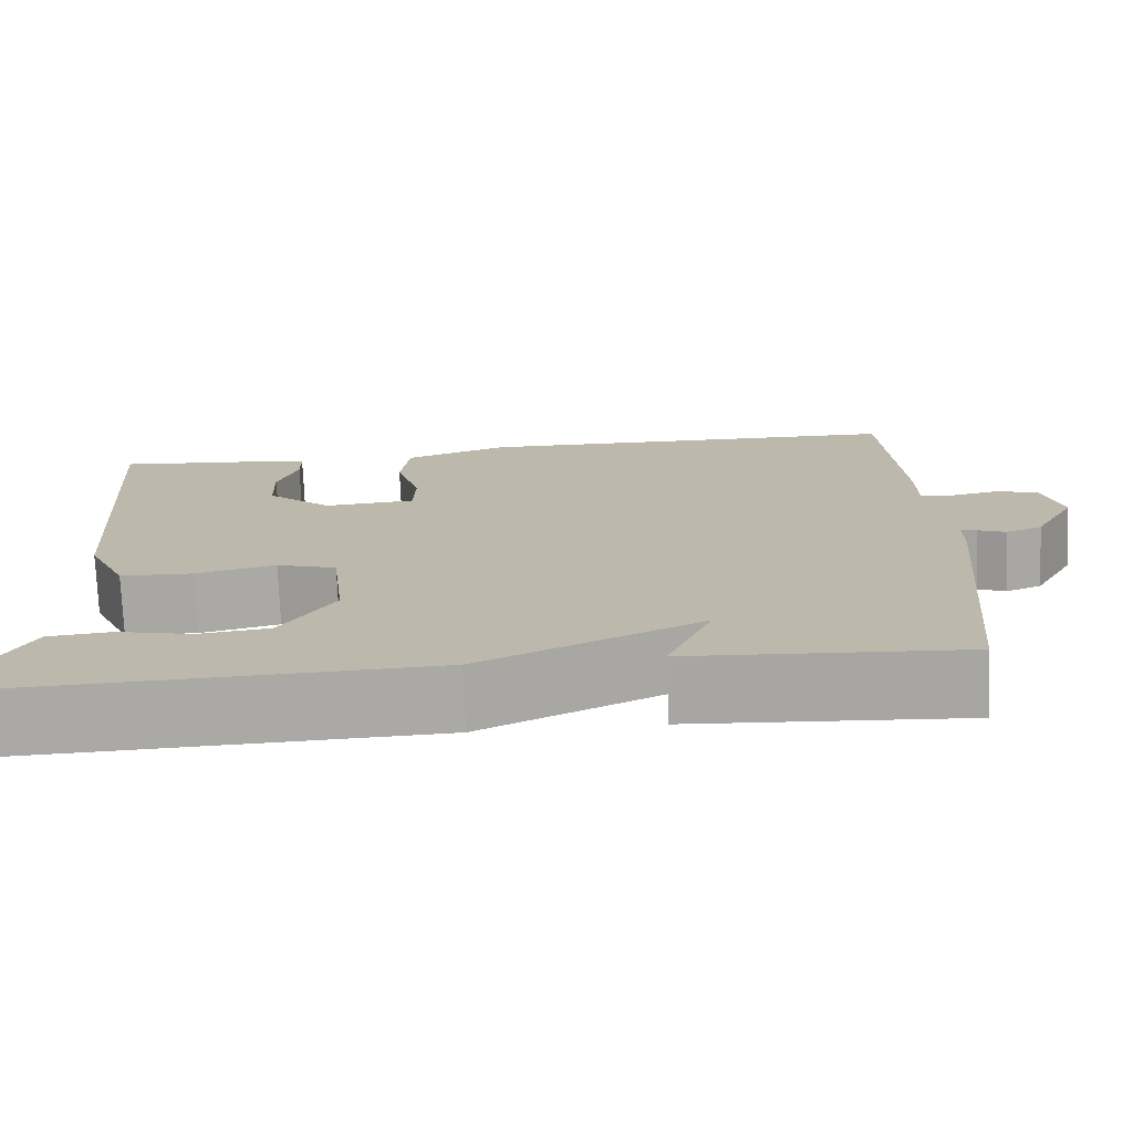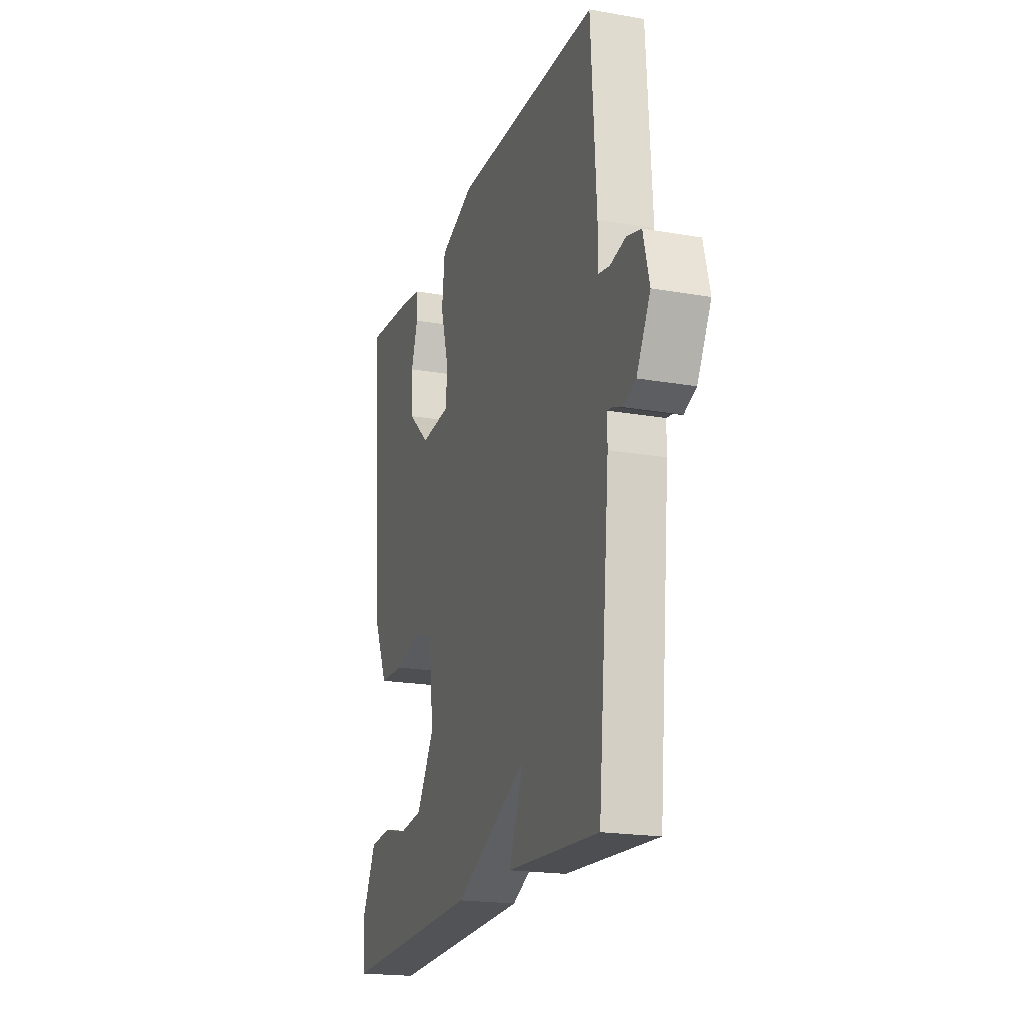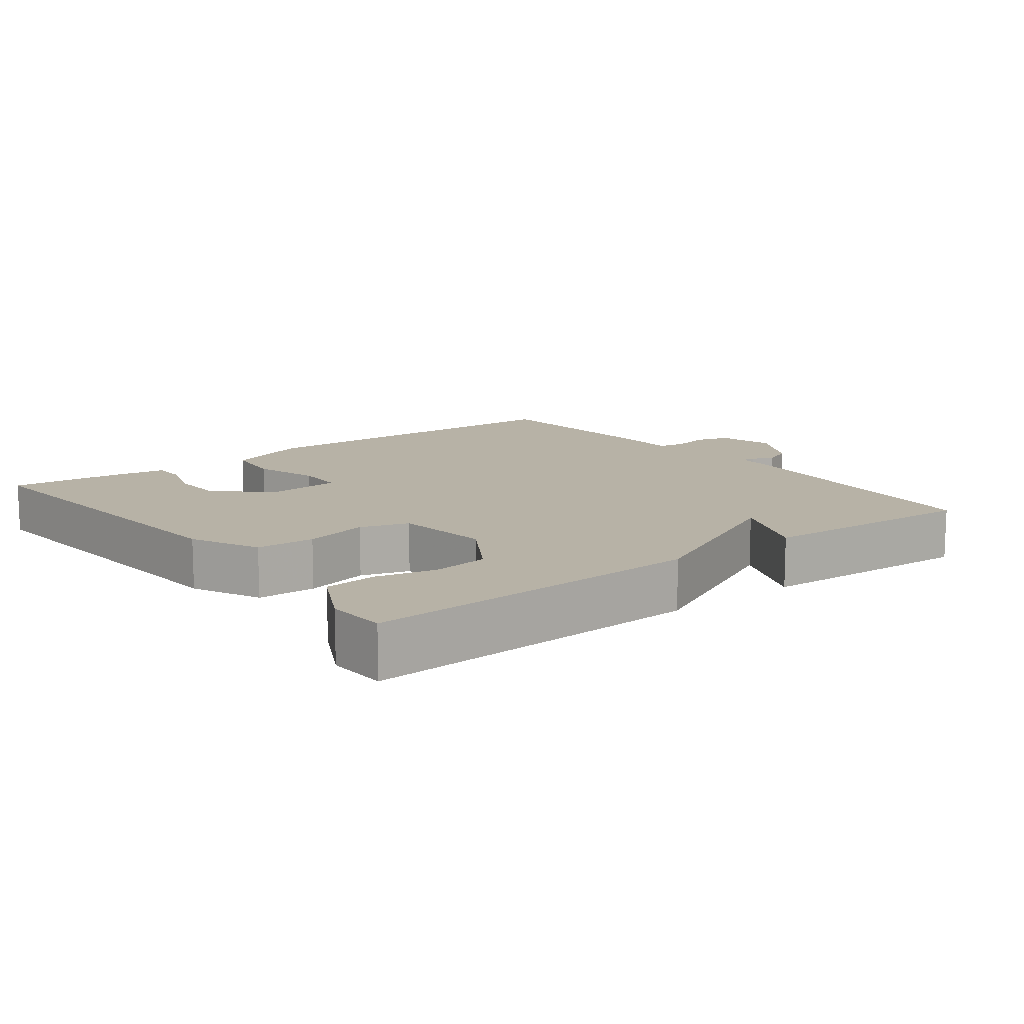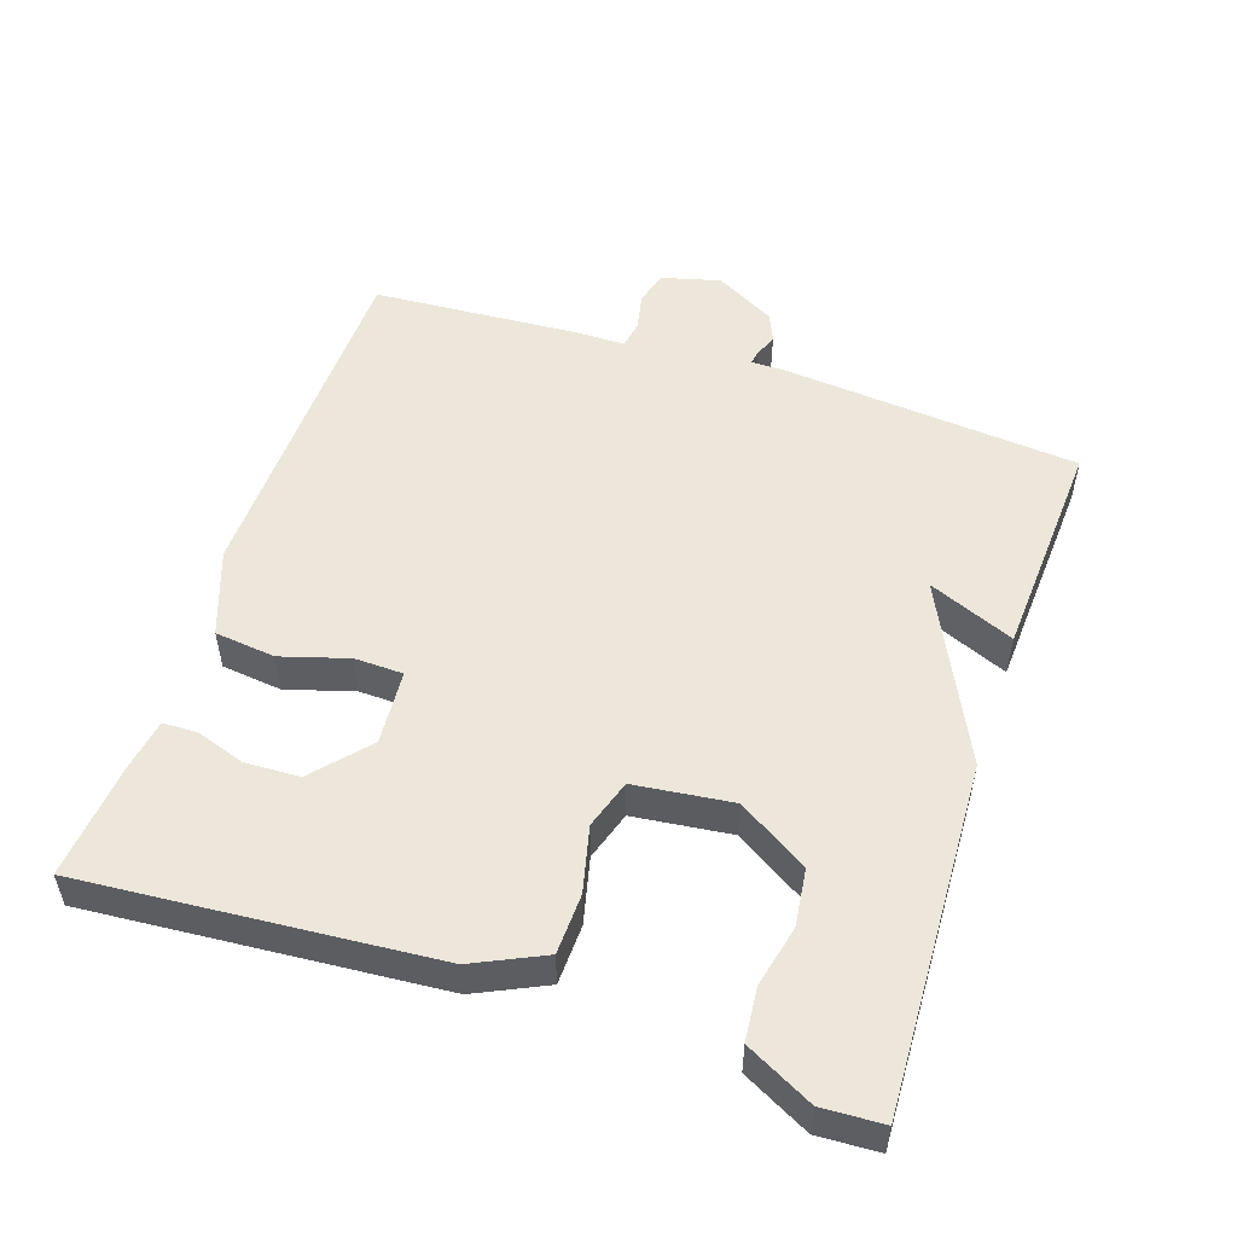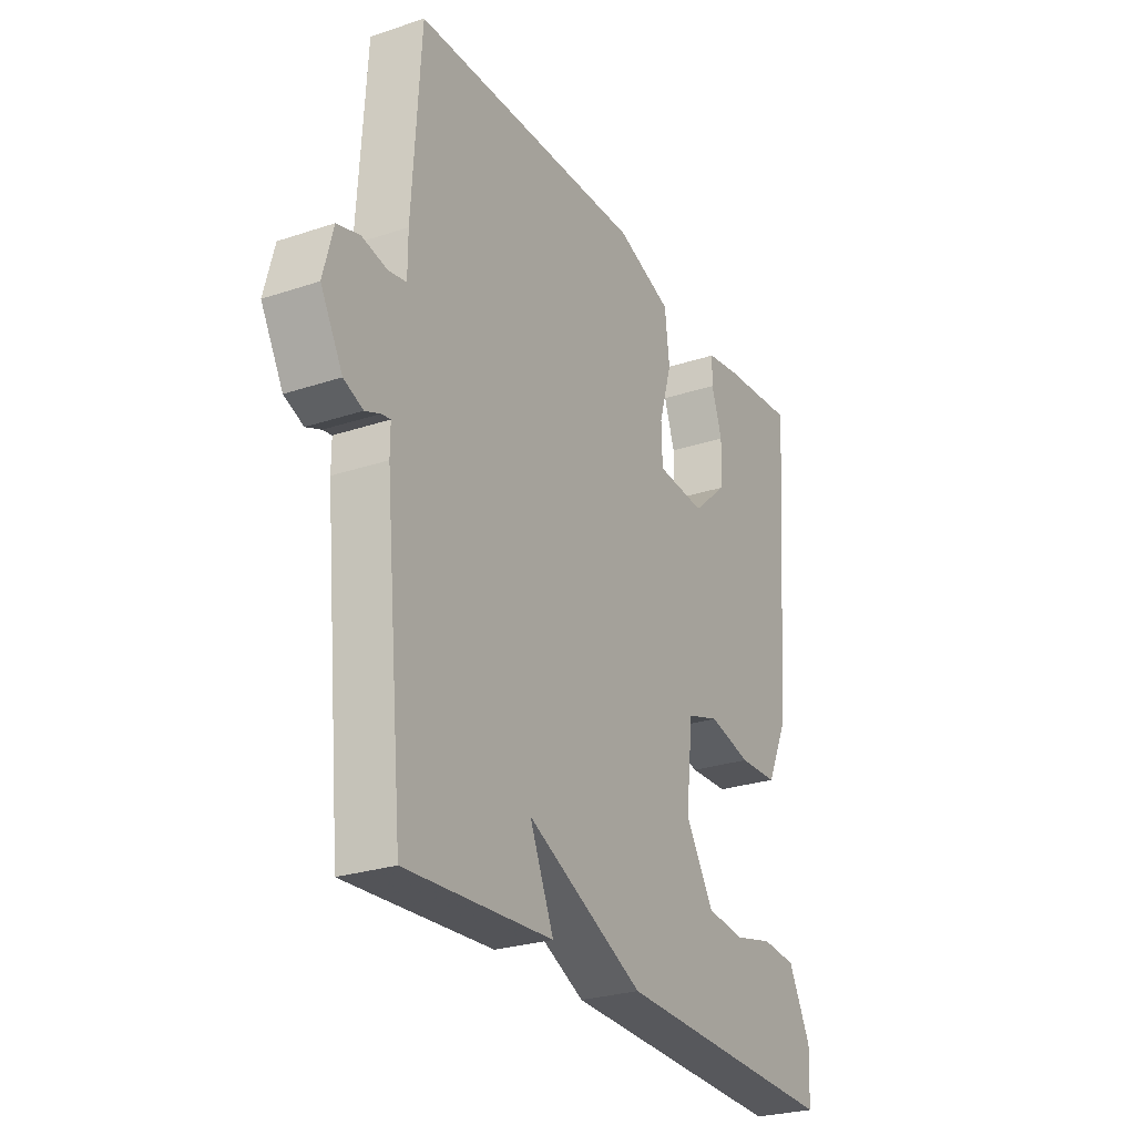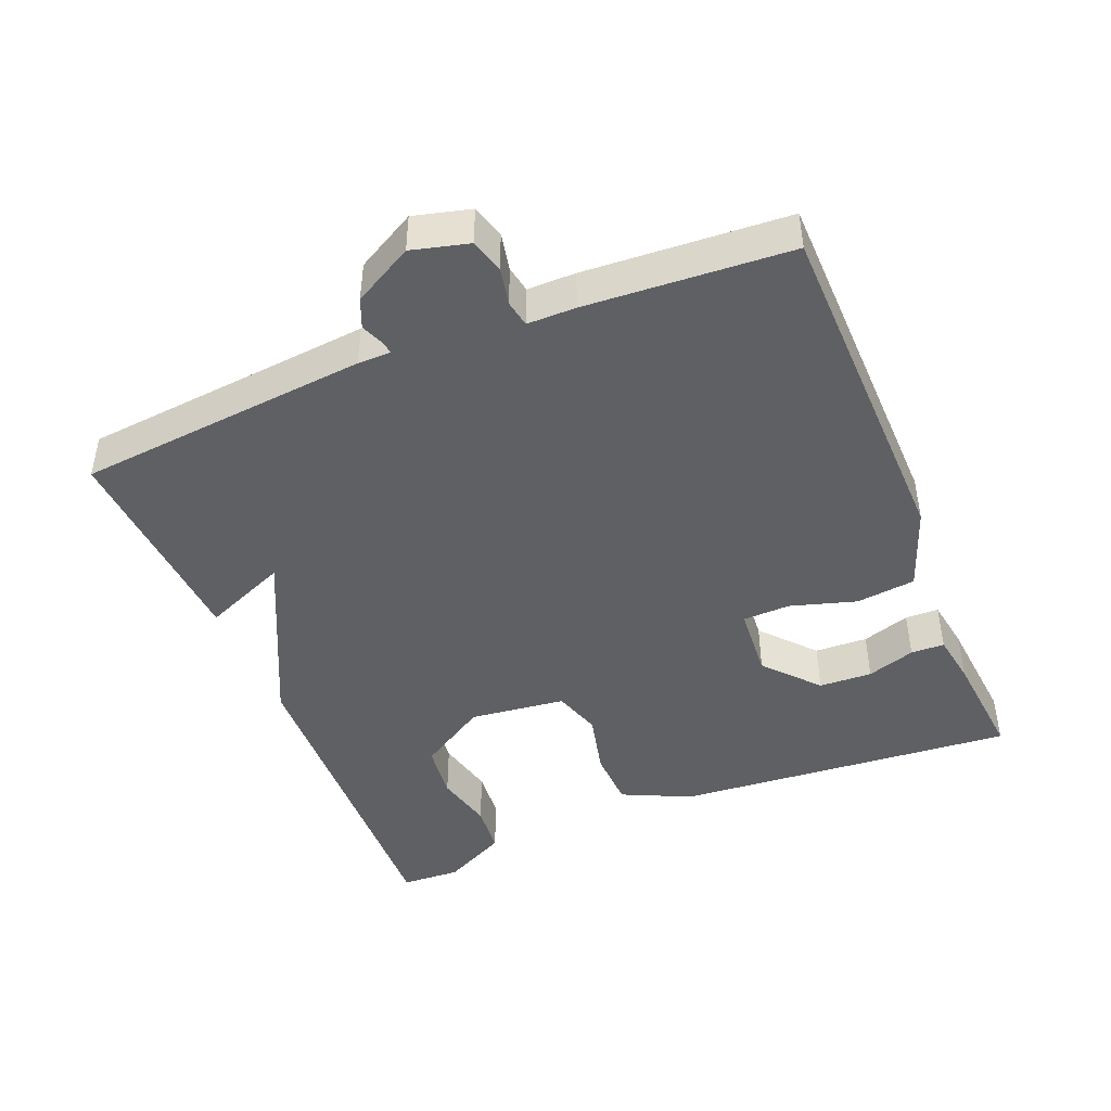
<metadata>
{"format":"obj","ext":"obj","renderer":"f3d","projection":"perspective","resolution":1024,"background":"white","views":[{"elev":-75.0,"azim":-177.6,"up":"+Z"},{"elev":-20.0,"azim":-107.8,"up":"+Z"},{"elev":12.4,"azim":142.3,"up":"+Y"},{"elev":52.4,"azim":108.4,"up":"+Y"},{"elev":-26.6,"azim":-62.4,"up":"+Z"},{"elev":-44.6,"azim":-67.8,"up":"+Y"}]}
</metadata>
<code>
v 0.5 0.07 0.5
v 0.462 0.07 0.011
v 0.416 0.07 -0.087
v 0.332 0.07 -0.09
v 0.24 0.07 -0.068
v 0.171 0.07 -0.09
v 0.155 0.07 -0.227
v 0.216 0.07 -0.325
v 0.297 0.07 -0.335
v 0.382 0.07 -0.315
v 0.456 0.07 -0.322
v 0.504 0.07 -0.415
v 0.5 0.07 -0.5
v 0.013 0.07 -0.481
v -0.238 0.07 -0.361
v -0.187 0.07 -0.481
v -0.5 0.07 -0.5
v -0.54 0.07 -0.083
v -0.54 0.07 -0.036
v -0.559 0.07 -0.039
v -0.591 0.07 -0.052
v -0.632 0.07 -0.035
v -0.679 0.07 0.05
v -0.658 0.07 0.131
v -0.61 0.07 0.145
v -0.556 0.07 0.134
v -0.518 0.07 0.141
v -0.518 0.07 0.21
v -0.5 0.07 0.5
v -0.001 0.07 0.511
v 0.119 0.07 0.468
v 0.129 0.07 0.383
v 0.101 0.07 0.289
v 0.103 0.07 0.221
v 0.208 0.07 0.213
v 0.284 0.07 0.28
v 0.287 0.07 0.356
v 0.264 0.07 0.425
v 0.265 0.07 0.473
v 0.339 0.07 0.485
v 0.5 0 0.5
v 0.462 0 0.011
v 0.416 0 -0.087
v 0.332 0 -0.09
v 0.24 0 -0.068
v 0.171 0 -0.09
v 0.155 0 -0.227
v 0.216 0 -0.325
v 0.297 0 -0.335
v 0.382 0 -0.315
v 0.456 0 -0.322
v 0.504 0 -0.415
v 0.5 0 -0.5
v 0.013 0 -0.481
v -0.238 0 -0.361
v -0.187 0 -0.481
v -0.5 0 -0.5
v -0.54 0 -0.083
v -0.54 0 -0.036
v -0.559 0 -0.039
v -0.591 0 -0.052
v -0.632 0 -0.035
v -0.679 0 0.05
v -0.658 0 0.131
v -0.61 0 0.145
v -0.556 0 0.134
v -0.518 0 0.141
v -0.518 0 0.21
v -0.5 0 0.5
v -0.001 0 0.511
v 0.119 0 0.468
v 0.129 0 0.383
v 0.101 0 0.289
v 0.103 0 0.221
v 0.208 0 0.213
v 0.284 0 0.28
v 0.287 0 0.356
v 0.264 0 0.425
v 0.265 0 0.473
v 0.339 0 0.485
f 40 1 2
f 39 40 2
f 38 39 2
f 37 38 2
f 2 3 4
f 37 2 4
f 36 37 4
f 35 36 4 5
f 34 35 5 6
f 31 32 33
f 30 31 33
f 29 30 33
f 28 29 33
f 27 28 33
f 27 33 34
f 34 6 7
f 27 34 7
f 26 27 7
f 24 25 26
f 23 24 26
f 22 23 26
f 21 22 26
f 20 21 26
f 19 20 26
f 17 18 19
f 16 17 19
f 15 16 19
f 26 7 8
f 19 26 8
f 15 19 8
f 12 13 14
f 11 12 14
f 10 11 14
f 9 10 14
f 8 9 14 15
f 42 41 80
f 42 80 79
f 42 79 78
f 42 78 77
f 44 43 42
f 44 42 77
f 44 77 76
f 45 44 76 75
f 46 45 75 74
f 73 72 71
f 73 71 70
f 73 70 69
f 73 69 68
f 73 68 67
f 74 73 67
f 47 46 74
f 47 74 67
f 47 67 66
f 66 65 64
f 66 64 63
f 66 63 62
f 66 62 61
f 66 61 60
f 66 60 59
f 59 58 57
f 59 57 56
f 59 56 55
f 48 47 66
f 48 66 59
f 48 59 55
f 54 53 52
f 54 52 51
f 54 51 50
f 54 50 49
f 55 54 49 48
f 1 41 42 2
f 2 42 43 3
f 3 43 44 4
f 4 44 45 5
f 5 45 46 6
f 6 46 47 7
f 7 47 48 8
f 8 48 49 9
f 9 49 50 10
f 10 50 51 11
f 11 51 52 12
f 12 52 53 13
f 13 53 54 14
f 14 54 55 15
f 15 55 56 16
f 16 56 57 17
f 17 57 58 18
f 18 58 59 19
f 19 59 60 20
f 20 60 61 21
f 21 61 62 22
f 22 62 63 23
f 23 63 64 24
f 24 64 65 25
f 25 65 66 26
f 26 66 67 27
f 27 67 68 28
f 28 68 69 29
f 29 69 70 30
f 30 70 71 31
f 31 71 72 32
f 32 72 73 33
f 33 73 74 34
f 34 74 75 35
f 35 75 76 36
f 36 76 77 37
f 37 77 78 38
f 38 78 79 39
f 39 79 80 40
f 40 80 41 1

</code>
